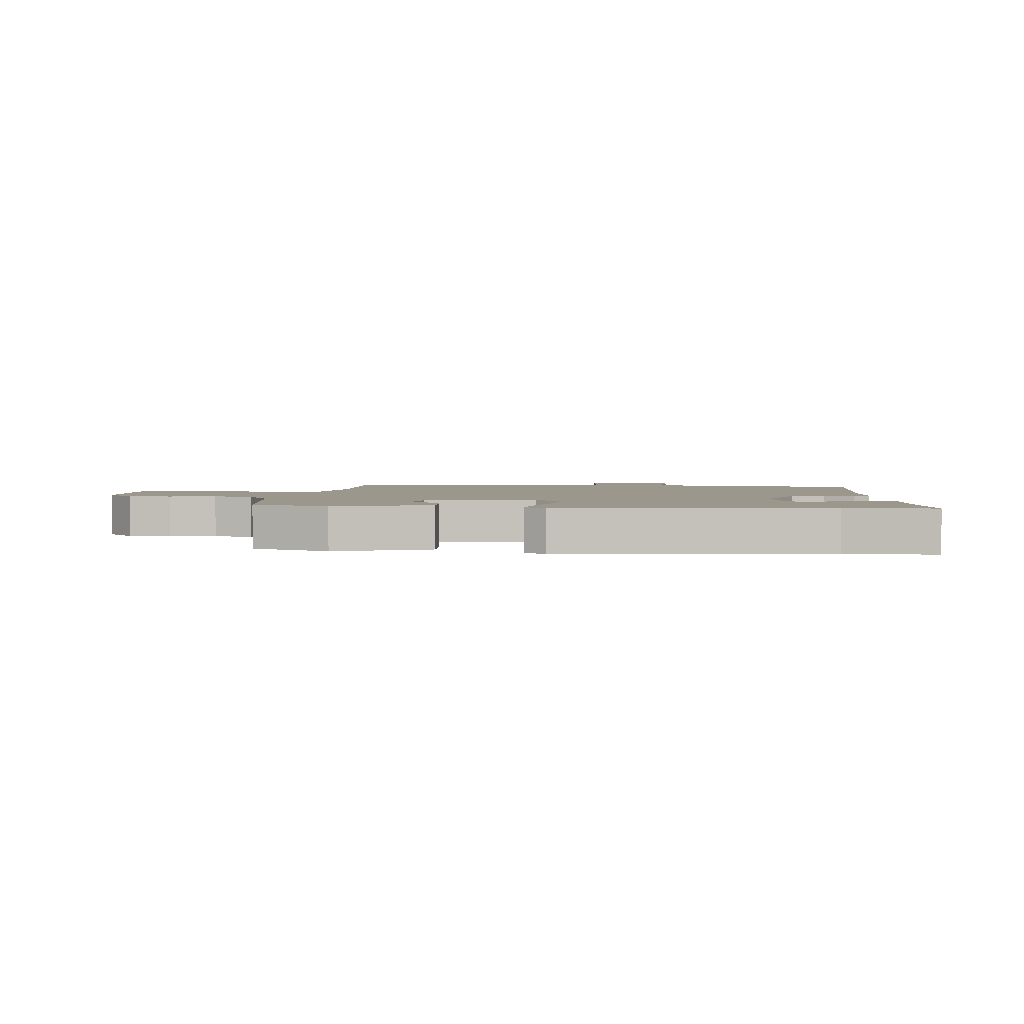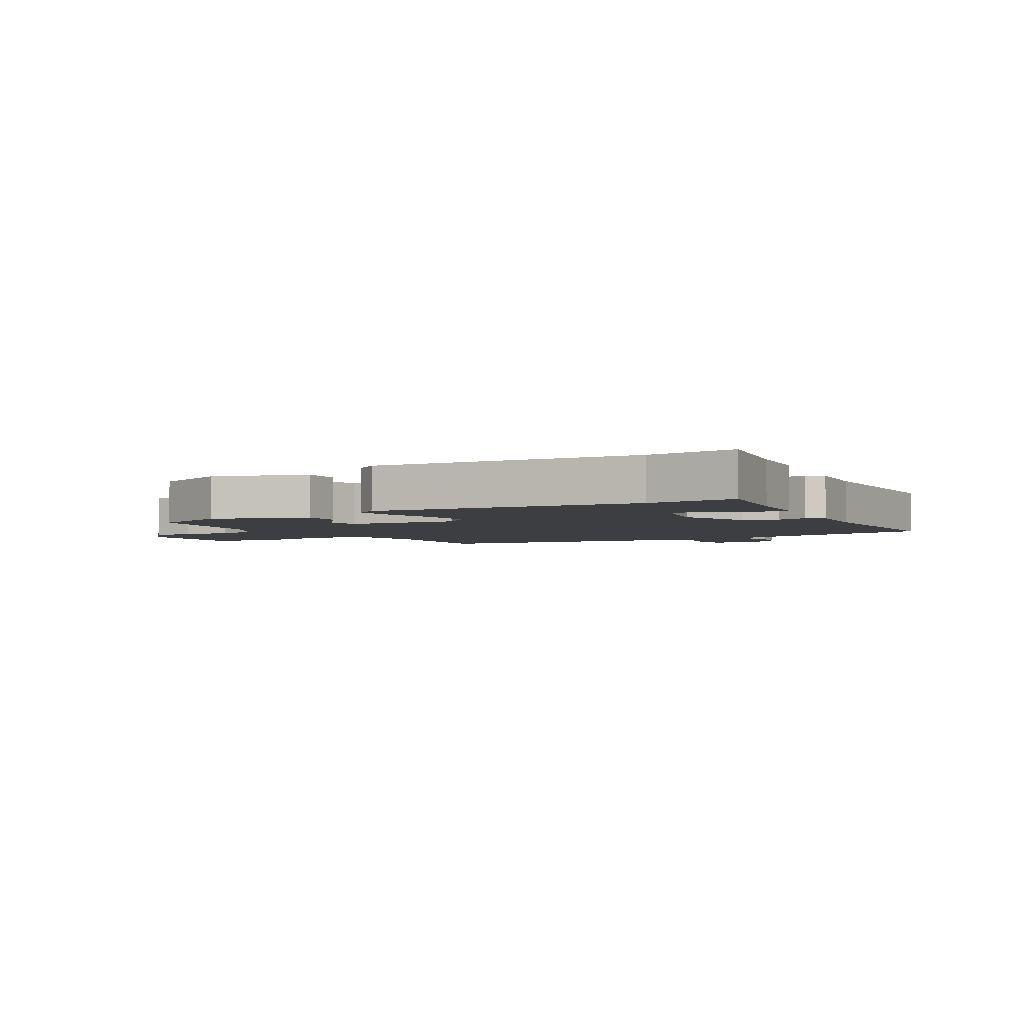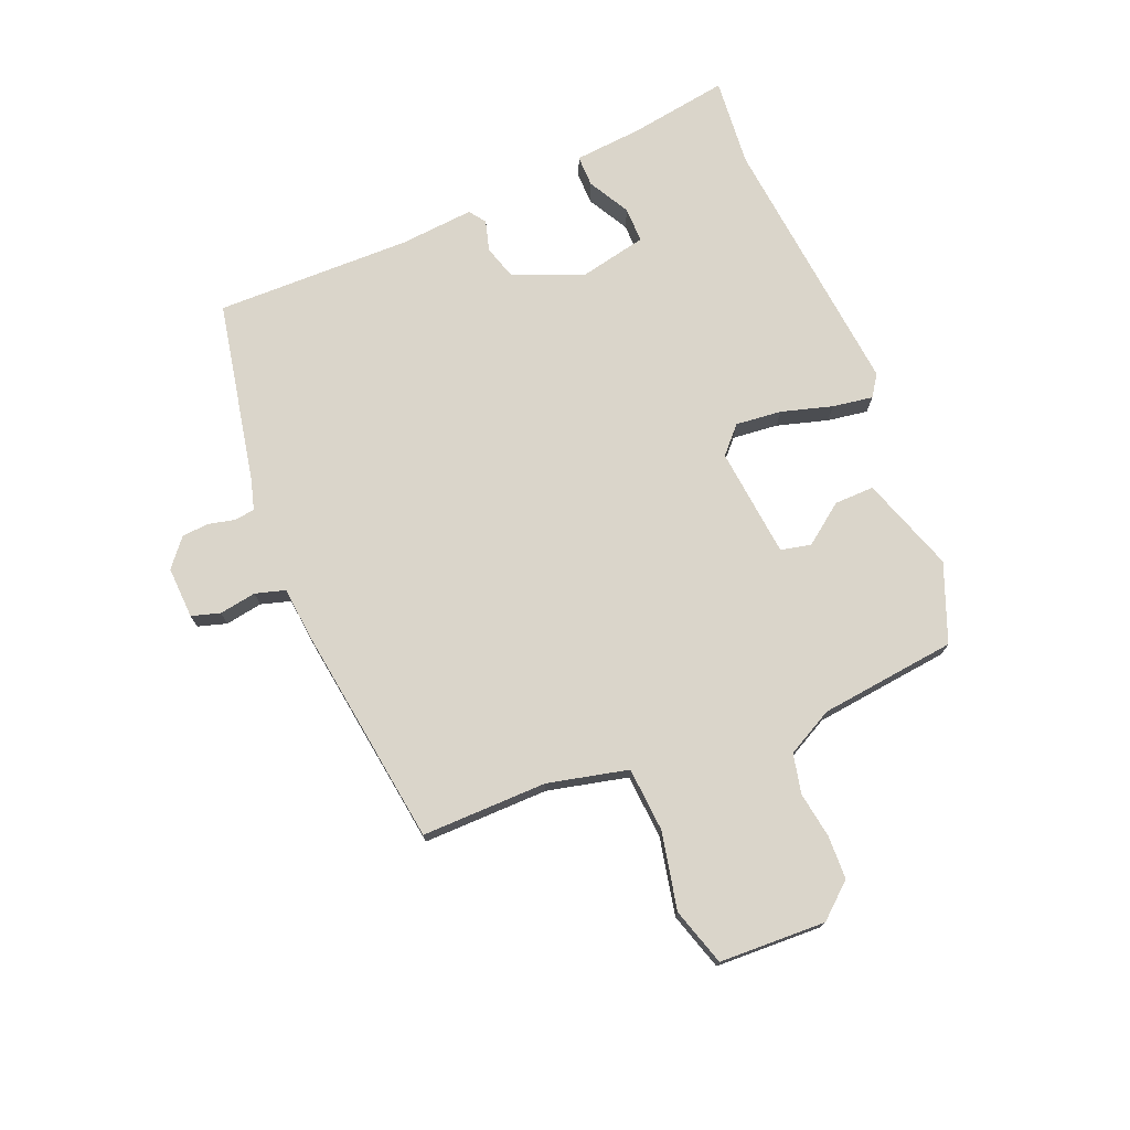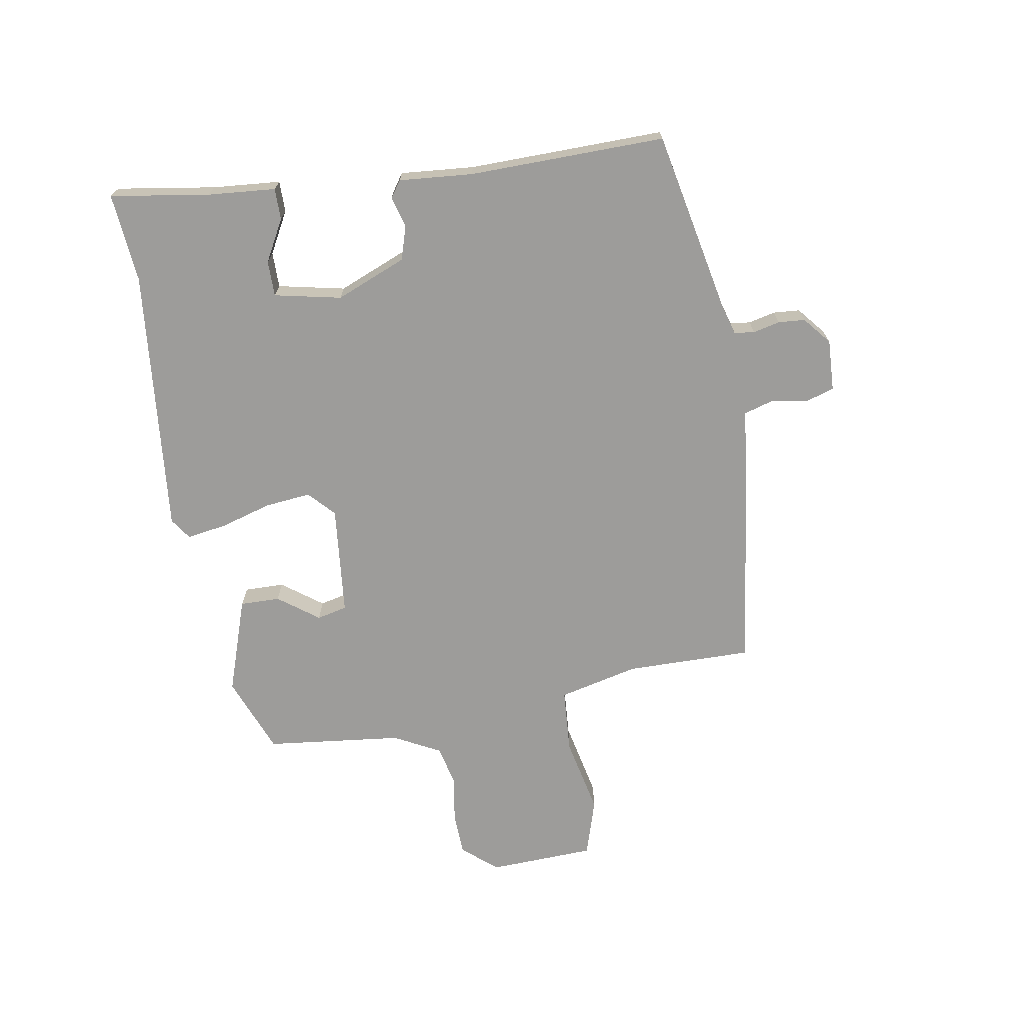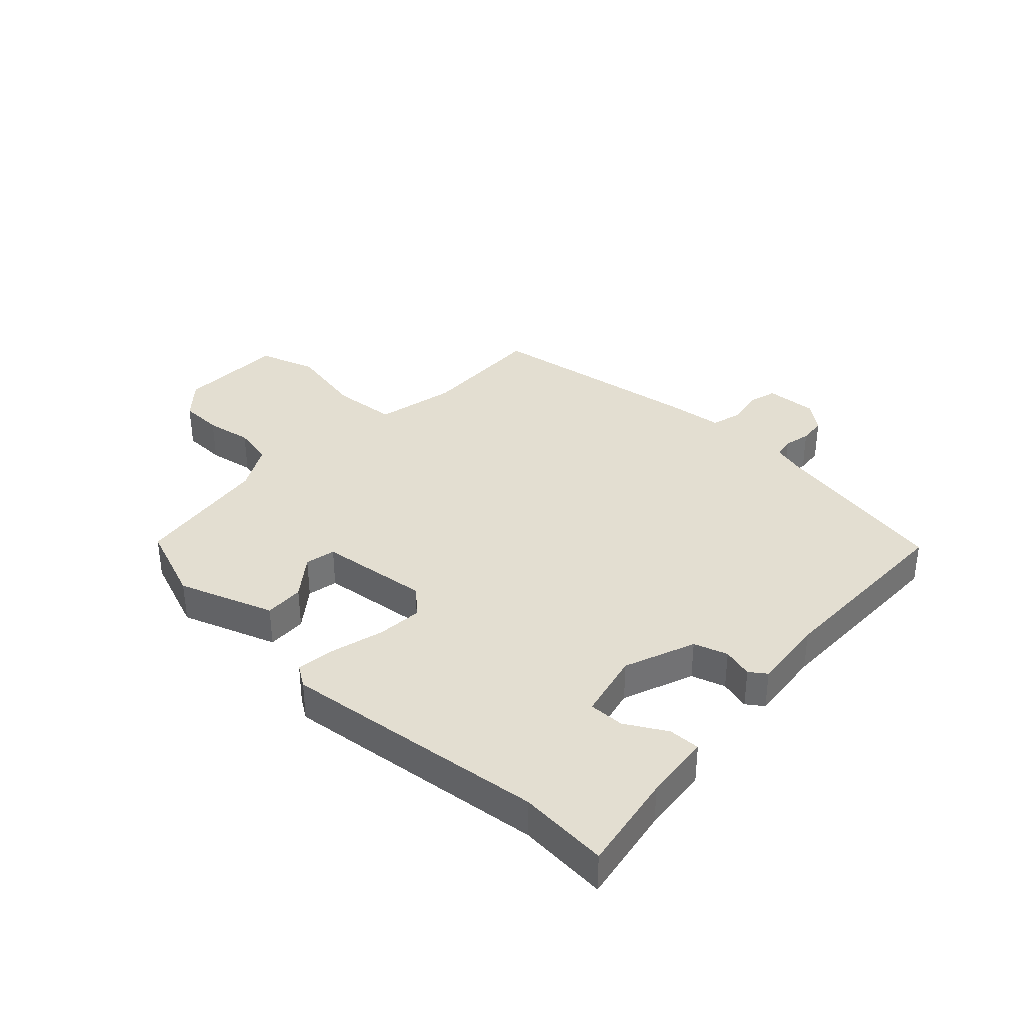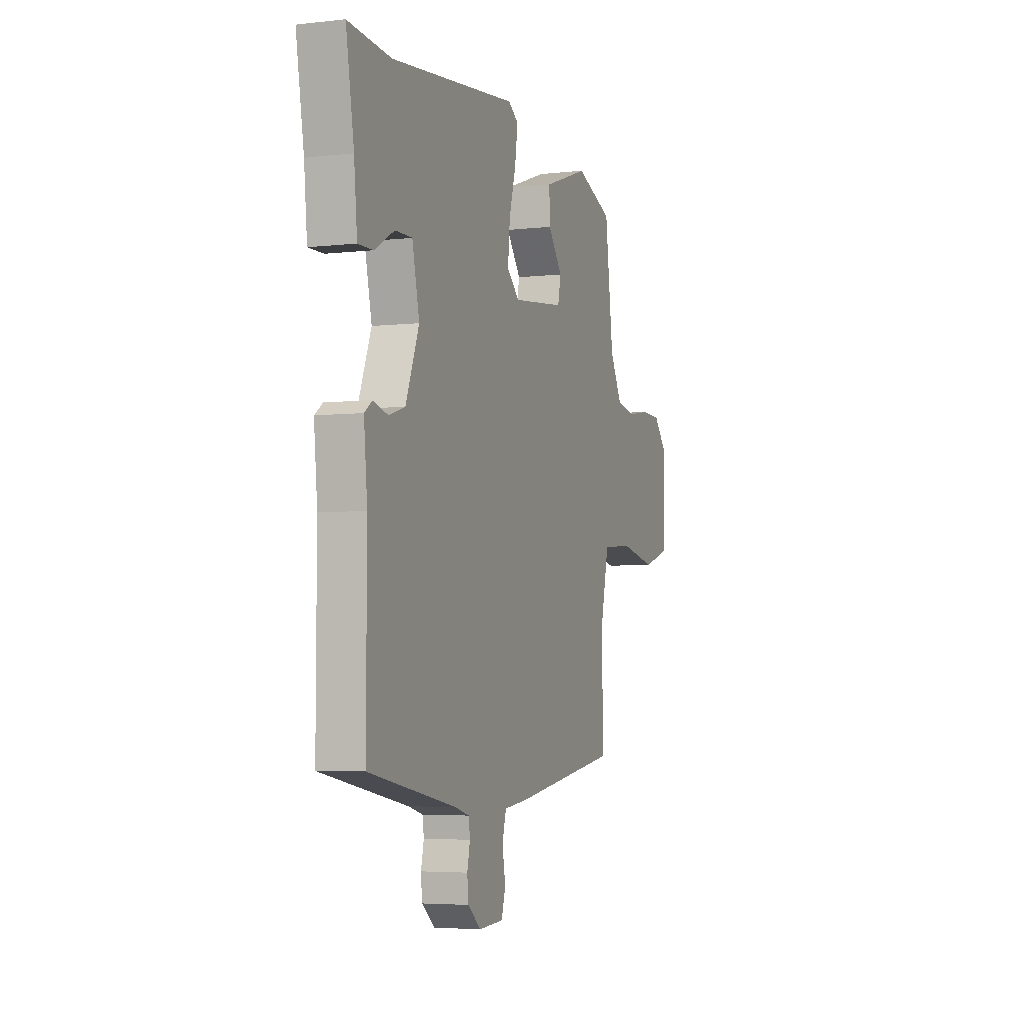
<metadata>
{"format":"obj","ext":"obj","renderer":"f3d","projection":"perspective","resolution":1024,"background":"white","views":[{"elev":2.7,"azim":5.1,"up":"+Y"},{"elev":-3.6,"azim":30.4,"up":"+Y"},{"elev":74.2,"azim":-111.8,"up":"+Y"},{"elev":-70.3,"azim":100.4,"up":"+Y"},{"elev":36.1,"azim":42.9,"up":"+Y"},{"elev":-4.5,"azim":110.2,"up":"+Z"}]}
</metadata>
<code>
v 0.485 0.07 -0.443
v 0.177 0.07 -0.501
v 0.126 0.07 -0.515
v 0.121 0.07 -0.549
v 0.131 0.07 -0.594
v 0.127 0.07 -0.639
v 0.08 0.07 -0.677
v -0.007 0.07 -0.672
v -0.021 0.07 -0.624
v -0.01 0.07 -0.562
v -0.024 0.07 -0.512
v -0.113 0.07 -0.502
v -0.485 0.07 -0.446
v -0.48 0.07 -0.235
v -0.51 0.07 -0.1
v -0.618 0.07 -0.091
v -0.748 0.07 -0.117
v -0.844 0.07 -0.086
v -0.849 0.07 0.093
v -0.799 0.07 0.15
v -0.727 0.07 0.152
v -0.649 0.07 0.139
v -0.582 0.07 0.153
v -0.54 0.07 0.231
v -0.511 0.07 0.46
v -0.38 0.07 0.51
v -0.22 0.07 0.454
v -0.222 0.07 0.387
v -0.273 0.07 0.32
v -0.262 0.07 0.269
v -0.077 0.07 0.248
v -0.033 0.07 0.288
v -0.04 0.07 0.365
v -0.064 0.07 0.451
v -0.074 0.07 0.519
v -0.038 0.07 0.543
v 0.409 0.07 0.493
v 0.559 0.07 0.505
v 0.531 0.07 0.339
v 0.52 0.07 0.225
v 0.467 0.07 0.226
v 0.398 0.07 0.265
v 0.338 0.07 0.266
v 0.313 0.07 0.154
v 0.36 0.07 0.035
v 0.417 0.07 0.017
v 0.468 0.07 0.031
v 0.496 0.07 0.011
v 0.484 0.07 -0.113
v 0.485 0 -0.443
v 0.177 0 -0.501
v 0.126 0 -0.515
v 0.121 0 -0.549
v 0.131 0 -0.594
v 0.127 0 -0.639
v 0.08 0 -0.677
v -0.007 0 -0.672
v -0.021 0 -0.624
v -0.01 0 -0.562
v -0.024 0 -0.512
v -0.113 0 -0.502
v -0.485 0 -0.446
v -0.48 0 -0.235
v -0.51 0 -0.1
v -0.618 0 -0.091
v -0.748 0 -0.117
v -0.844 0 -0.086
v -0.849 0 0.093
v -0.799 0 0.15
v -0.727 0 0.152
v -0.649 0 0.139
v -0.582 0 0.153
v -0.54 0 0.231
v -0.511 0 0.46
v -0.38 0 0.51
v -0.22 0 0.454
v -0.222 0 0.387
v -0.273 0 0.32
v -0.262 0 0.269
v -0.077 0 0.248
v -0.033 0 0.288
v -0.04 0 0.365
v -0.064 0 0.451
v -0.074 0 0.519
v -0.038 0 0.543
v 0.409 0 0.493
v 0.559 0 0.505
v 0.531 0 0.339
v 0.52 0 0.225
v 0.467 0 0.226
v 0.398 0 0.265
v 0.338 0 0.266
v 0.313 0 0.154
v 0.36 0 0.035
v 0.417 0 0.017
v 0.468 0 0.031
v 0.496 0 0.011
v 0.484 0 -0.113
f 46 47 48 49
f 49 1 2
f 46 49 2
f 45 46 2
f 44 45 2 3
f 43 44 3
f 39 40 41 42
f 39 42 43
f 38 39 43
f 37 38 43
f 36 37 43
f 35 36 43
f 34 35 43
f 33 34 43
f 32 33 43 3
f 27 28 29
f 26 27 29
f 25 26 29
f 24 25 29
f 23 24 29 30
f 20 21 22
f 19 20 22
f 18 19 22
f 17 18 22
f 16 17 22
f 15 16 22 23
f 11 12 13 14
f 11 14 15
f 8 9 10
f 7 8 10
f 6 7 10
f 5 6 10
f 4 5 10
f 4 10 11
f 3 4 11
f 32 3 11
f 31 32 11
f 23 30 31
f 15 23 31
f 11 15 31
f 98 97 96 95
f 51 50 98
f 51 98 95
f 51 95 94
f 52 51 94 93
f 52 93 92
f 91 90 89 88
f 92 91 88
f 92 88 87
f 92 87 86
f 92 86 85
f 92 85 84
f 92 84 83
f 92 83 82
f 52 92 82 81
f 78 77 76
f 78 76 75
f 78 75 74
f 78 74 73
f 79 78 73 72
f 71 70 69
f 71 69 68
f 71 68 67
f 71 67 66
f 71 66 65
f 72 71 65 64
f 63 62 61 60
f 64 63 60
f 59 58 57
f 59 57 56
f 59 56 55
f 59 55 54
f 59 54 53
f 60 59 53
f 60 53 52
f 60 52 81
f 60 81 80
f 80 79 72
f 80 72 64
f 80 64 60
f 1 50 51 2
f 2 51 52 3
f 3 52 53 4
f 4 53 54 5
f 5 54 55 6
f 6 55 56 7
f 7 56 57 8
f 8 57 58 9
f 9 58 59 10
f 10 59 60 11
f 11 60 61 12
f 12 61 62 13
f 13 62 63 14
f 14 63 64 15
f 15 64 65 16
f 16 65 66 17
f 17 66 67 18
f 18 67 68 19
f 19 68 69 20
f 20 69 70 21
f 21 70 71 22
f 22 71 72 23
f 23 72 73 24
f 24 73 74 25
f 25 74 75 26
f 26 75 76 27
f 27 76 77 28
f 28 77 78 29
f 29 78 79 30
f 30 79 80 31
f 31 80 81 32
f 32 81 82 33
f 33 82 83 34
f 34 83 84 35
f 35 84 85 36
f 36 85 86 37
f 37 86 87 38
f 38 87 88 39
f 39 88 89 40
f 40 89 90 41
f 41 90 91 42
f 42 91 92 43
f 43 92 93 44
f 44 93 94 45
f 45 94 95 46
f 46 95 96 47
f 47 96 97 48
f 48 97 98 49
f 49 98 50 1

</code>
